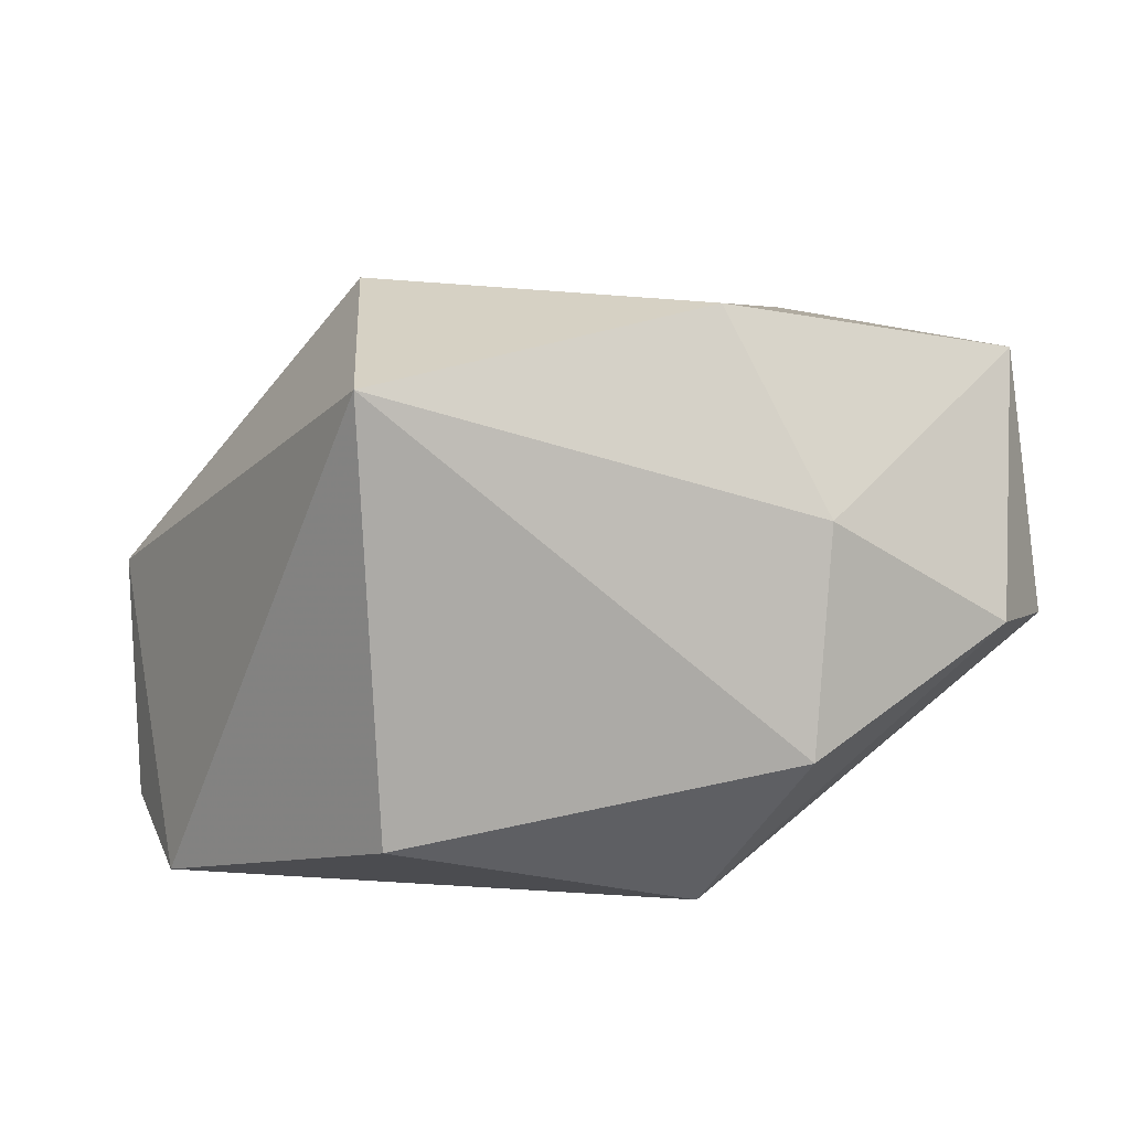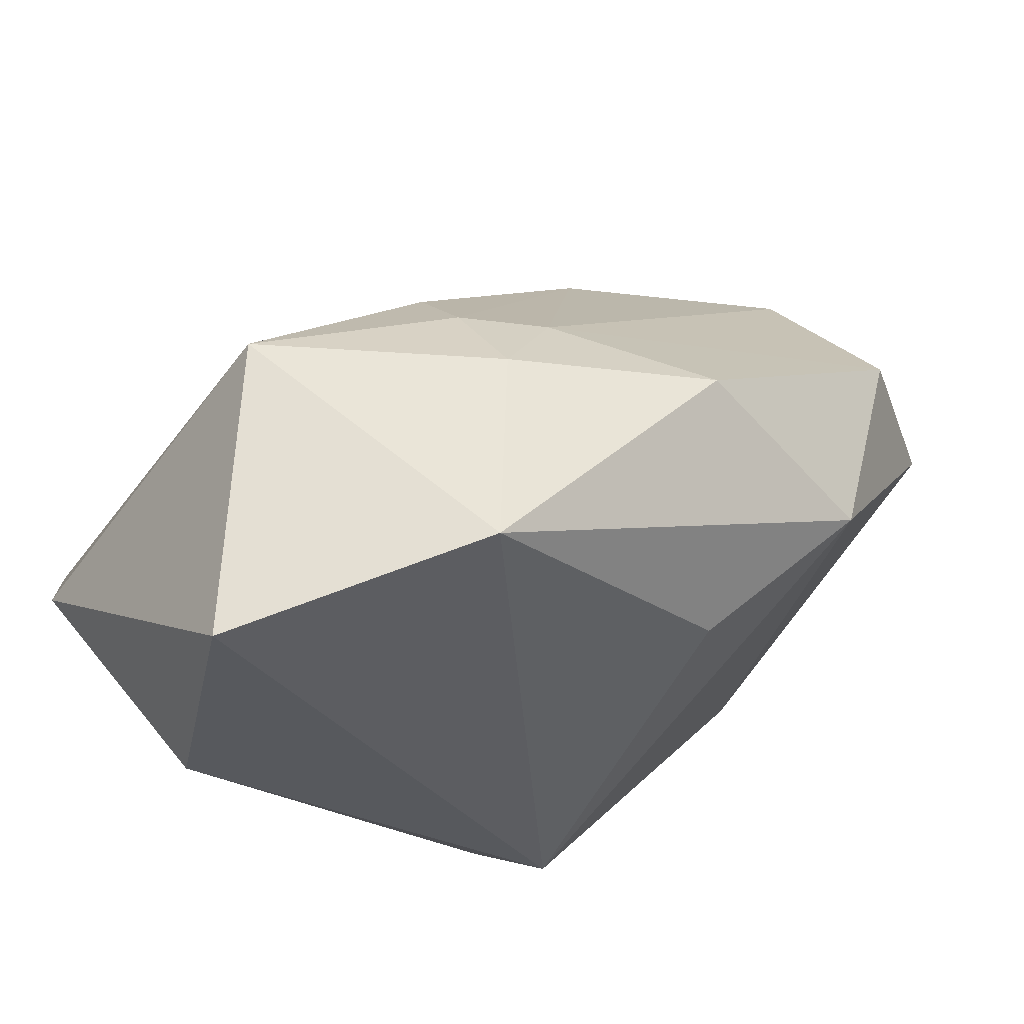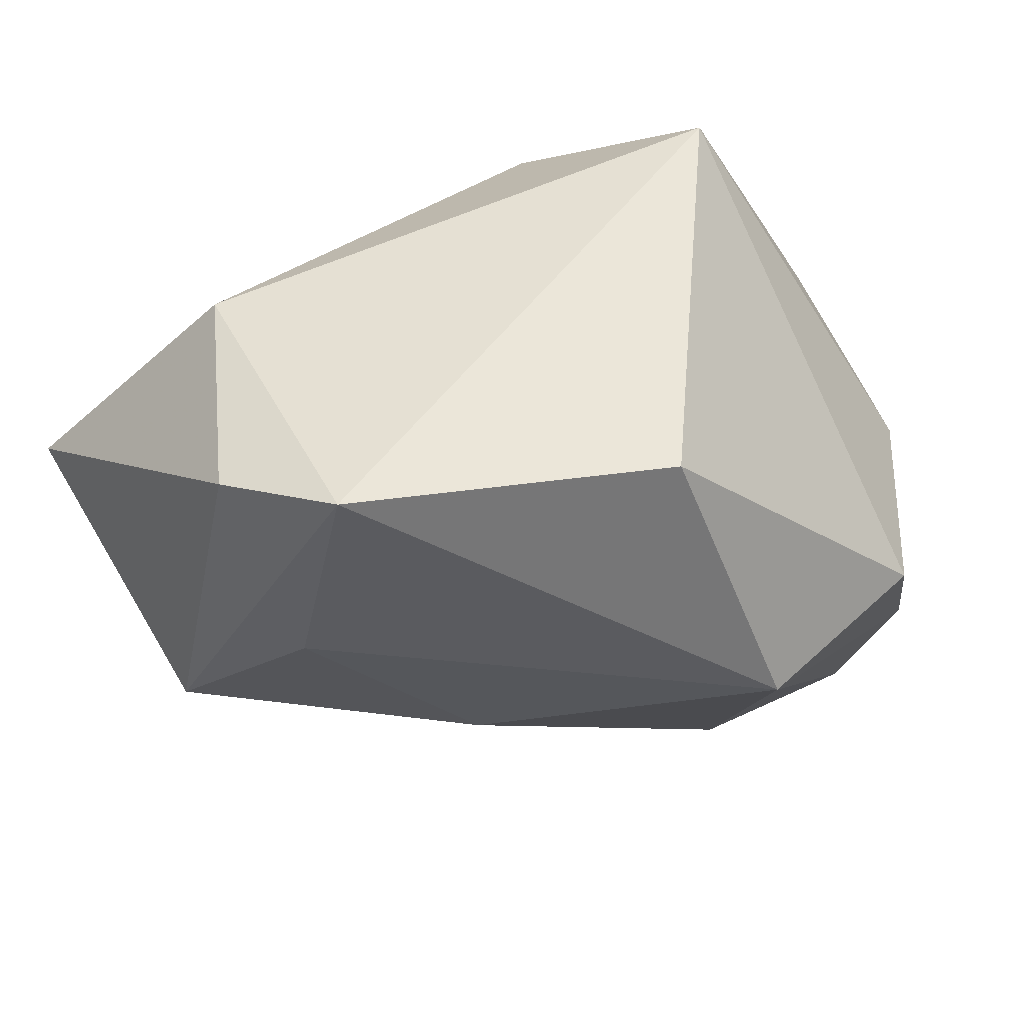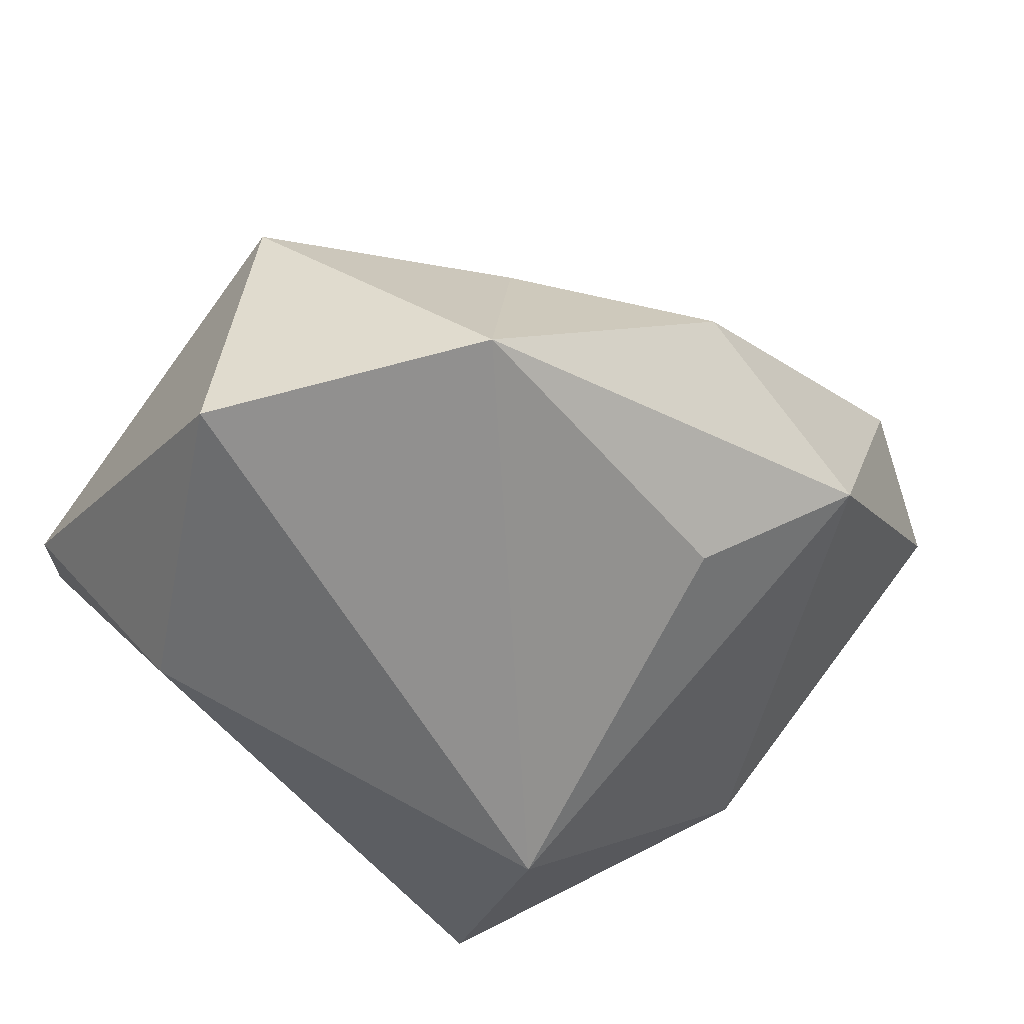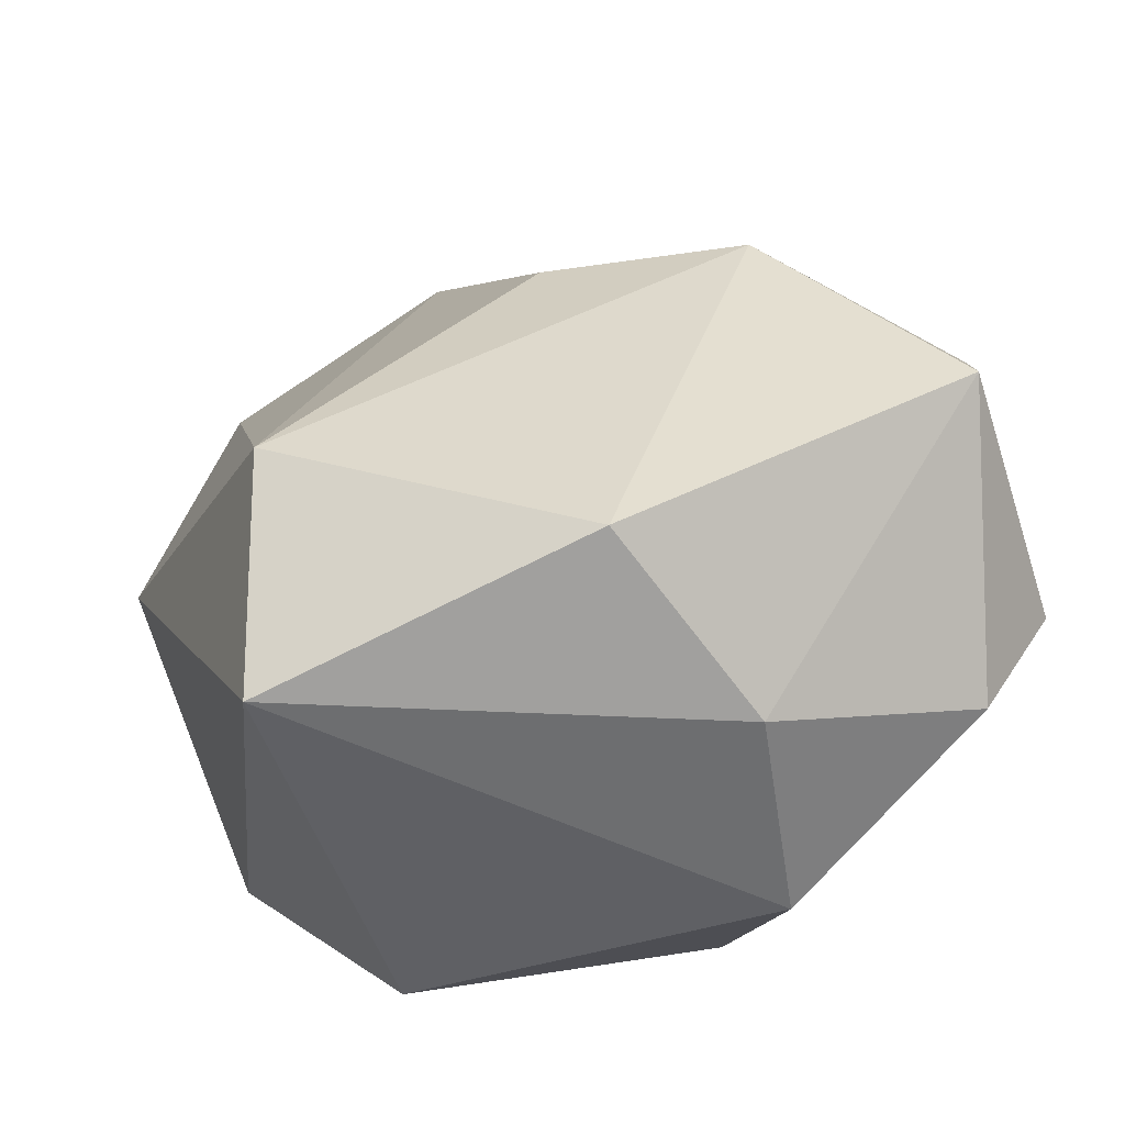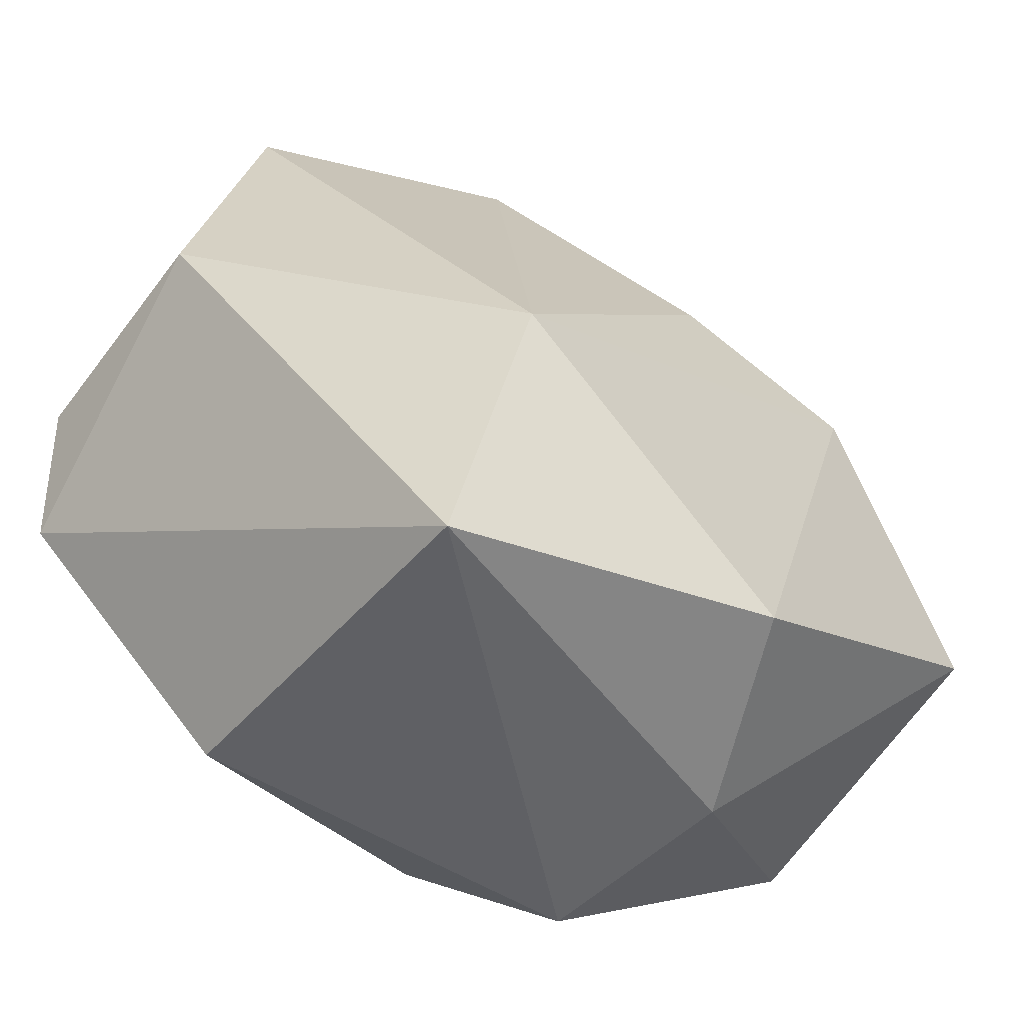
<metadata>
{"format":"obj","ext":"obj","renderer":"f3d","projection":"perspective","resolution":1024,"background":"white","views":[{"elev":5.6,"azim":-7.0,"up":"+Z"},{"elev":70.3,"azim":-41.7,"up":"+Y"},{"elev":-38.5,"azim":-56.4,"up":"+Z"},{"elev":45.6,"azim":-39.0,"up":"+Y"},{"elev":-54.3,"azim":12.7,"up":"+Y"},{"elev":-51.5,"azim":-39.3,"up":"+Y"}]}
</metadata>
<code>
v 0.01204 -0.02086 -0.02844
v -0.03923 0.009479 -0.02308
v 0.02823 -0.00452 -0.01857
v -0.01762 -0.009929 0.02802
v 0.03977 -0.02372 -0.003021
v 0.01408 0.02484 -0.007023
v 0.02166 -0.03261 0.006995
v -0.01677 0.0167 -0.02564
v 0.02639 0.01296 0.02544
v 0.007589 0.02661 -0.01317
v -0.01675 -0.02685 -0.02208
v -0.01916 -0.03261 0.01835
v 0.01273 -0.02775 0.02558
v 0.00786 0.01987 -0.01933
v 0.02022 -0.03261 -0.01395
v -0.03259 0.04096 0.0005814
v 0.04647 -0.01215 -0.003548
v 0.006652 0.03226 -0.004756
v 0.007497 0.01236 -0.02315
v 0.02167 0.02755 0.008884
v -0.01171 0.03689 -0.02048
v 0.006665 0.01637 0.02496
v -0.007914 0.0428 0.01063
v 0.04405 -0.009423 0.0216
v -0.03596 -0.002096 -0.02844
v -0.04018 0.01166 0.0002266
v 0.04377 0.004492 0.01386
f 23 16 4
f 16 23 21
f 20 23 9
f 1 25 8
f 25 21 8
f 16 21 2
f 2 21 25
f 11 25 1
f 11 12 25
f 24 17 27
f 20 9 27
f 27 9 24
f 3 17 1
f 1 17 5
f 5 17 24
f 22 23 4
f 4 9 22
f 22 9 23
f 25 12 26
f 26 2 25
f 26 12 4
f 4 16 26
f 16 2 26
f 19 3 1
f 1 8 19
f 19 8 21
f 18 23 20
f 18 21 23
f 17 3 6
f 20 27 6
f 6 27 17
f 6 18 20
f 15 11 1
f 1 5 15
f 12 11 15
f 4 12 13
f 13 9 4
f 24 9 13
f 14 19 21
f 3 19 14
f 7 15 5
f 7 5 24
f 24 13 7
f 12 15 7
f 7 13 12
f 10 6 3
f 3 14 10
f 10 14 21
f 21 18 10
f 18 6 10

</code>
